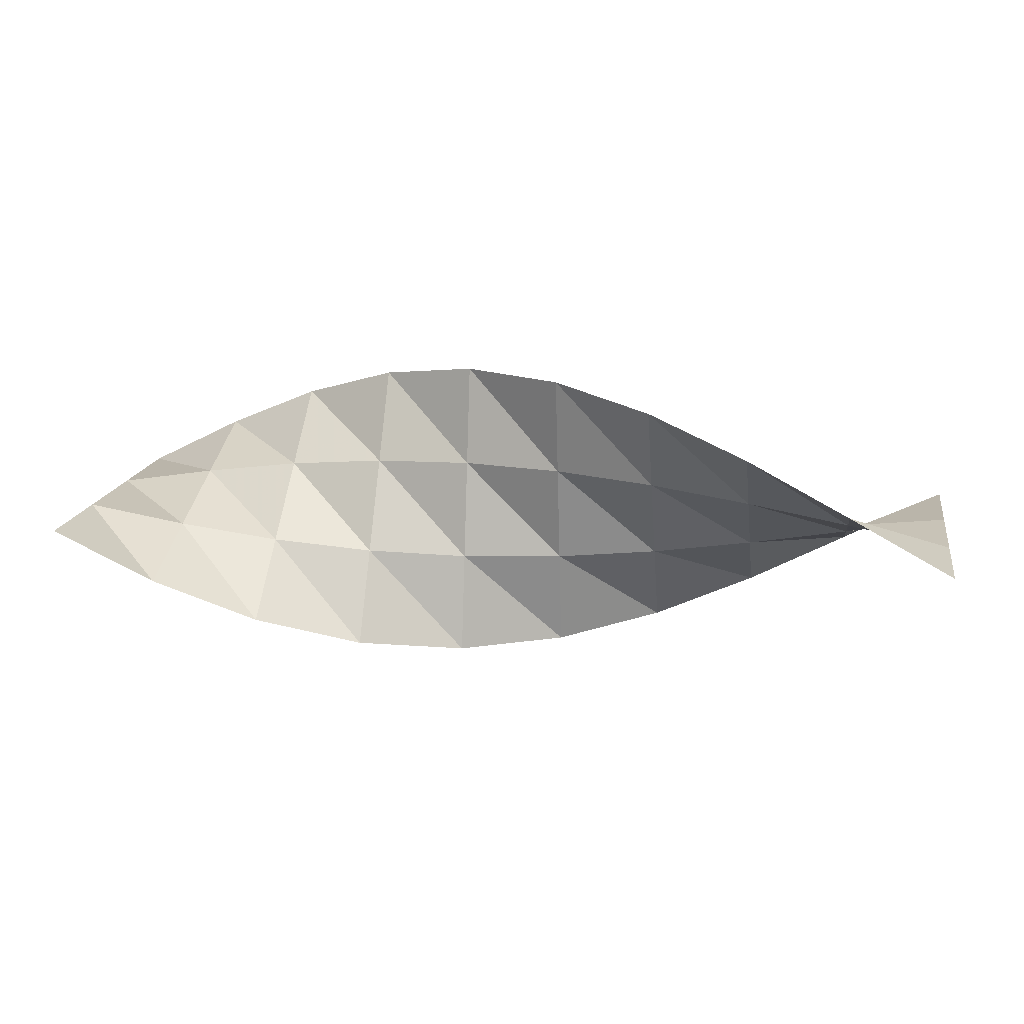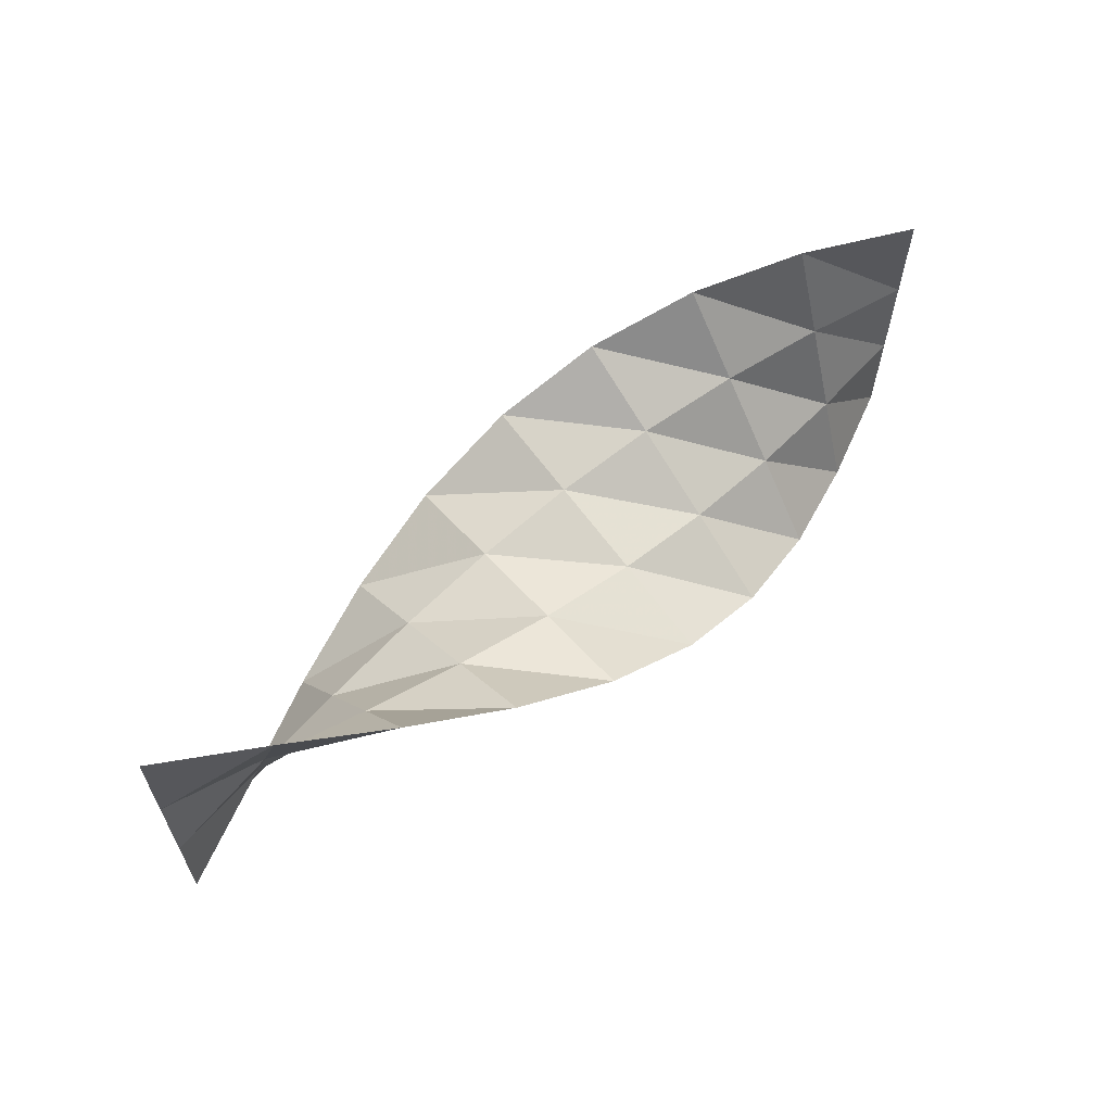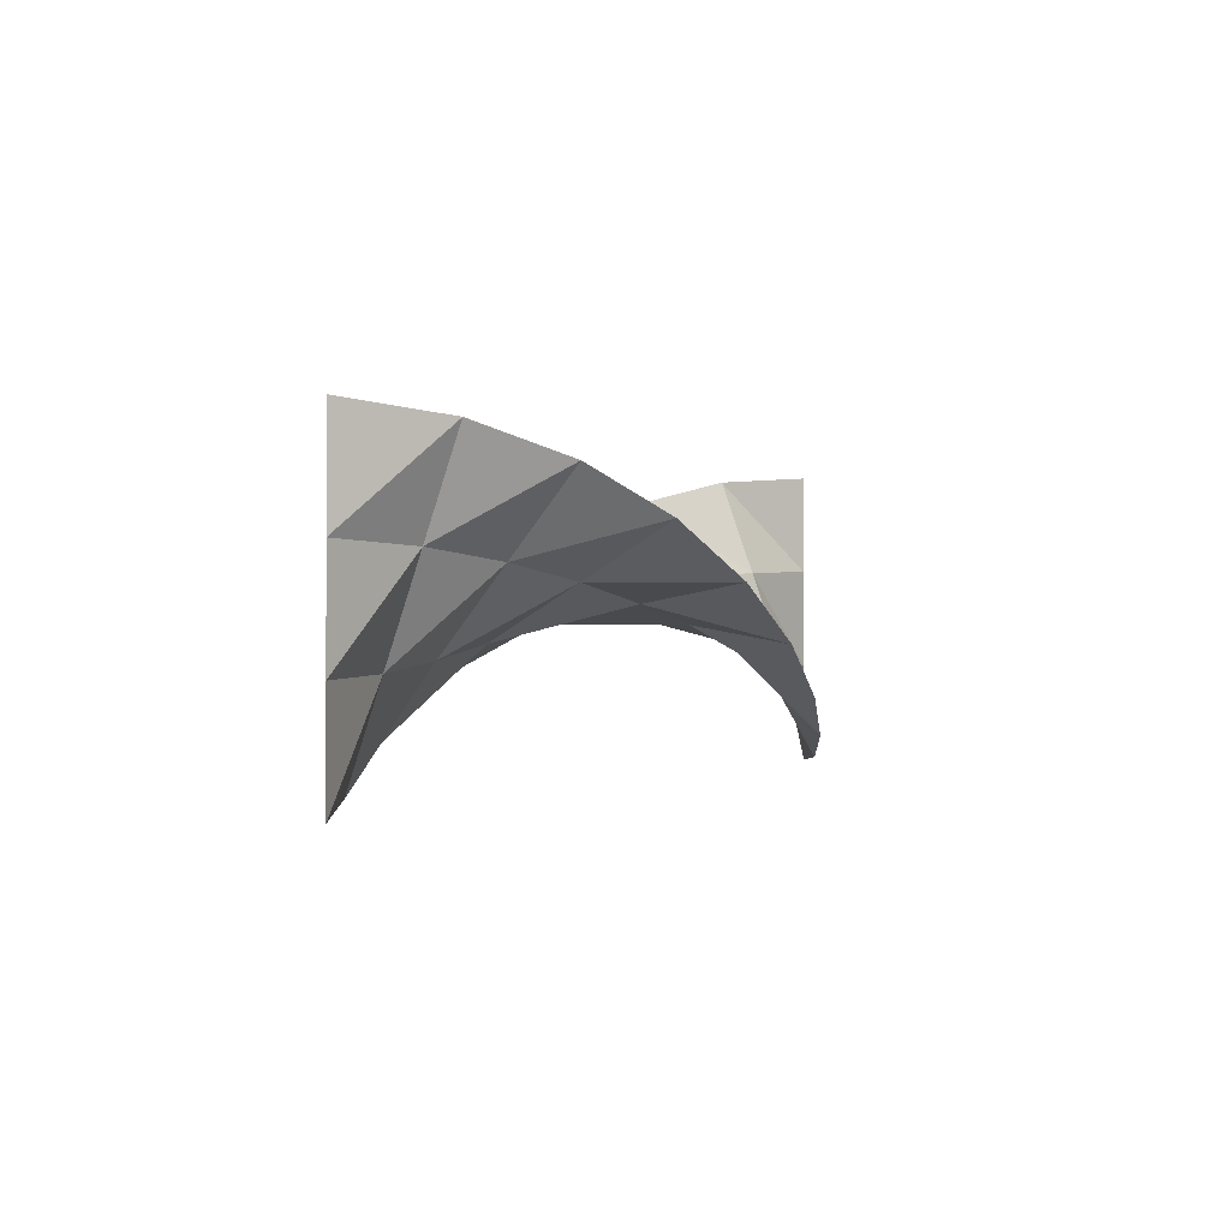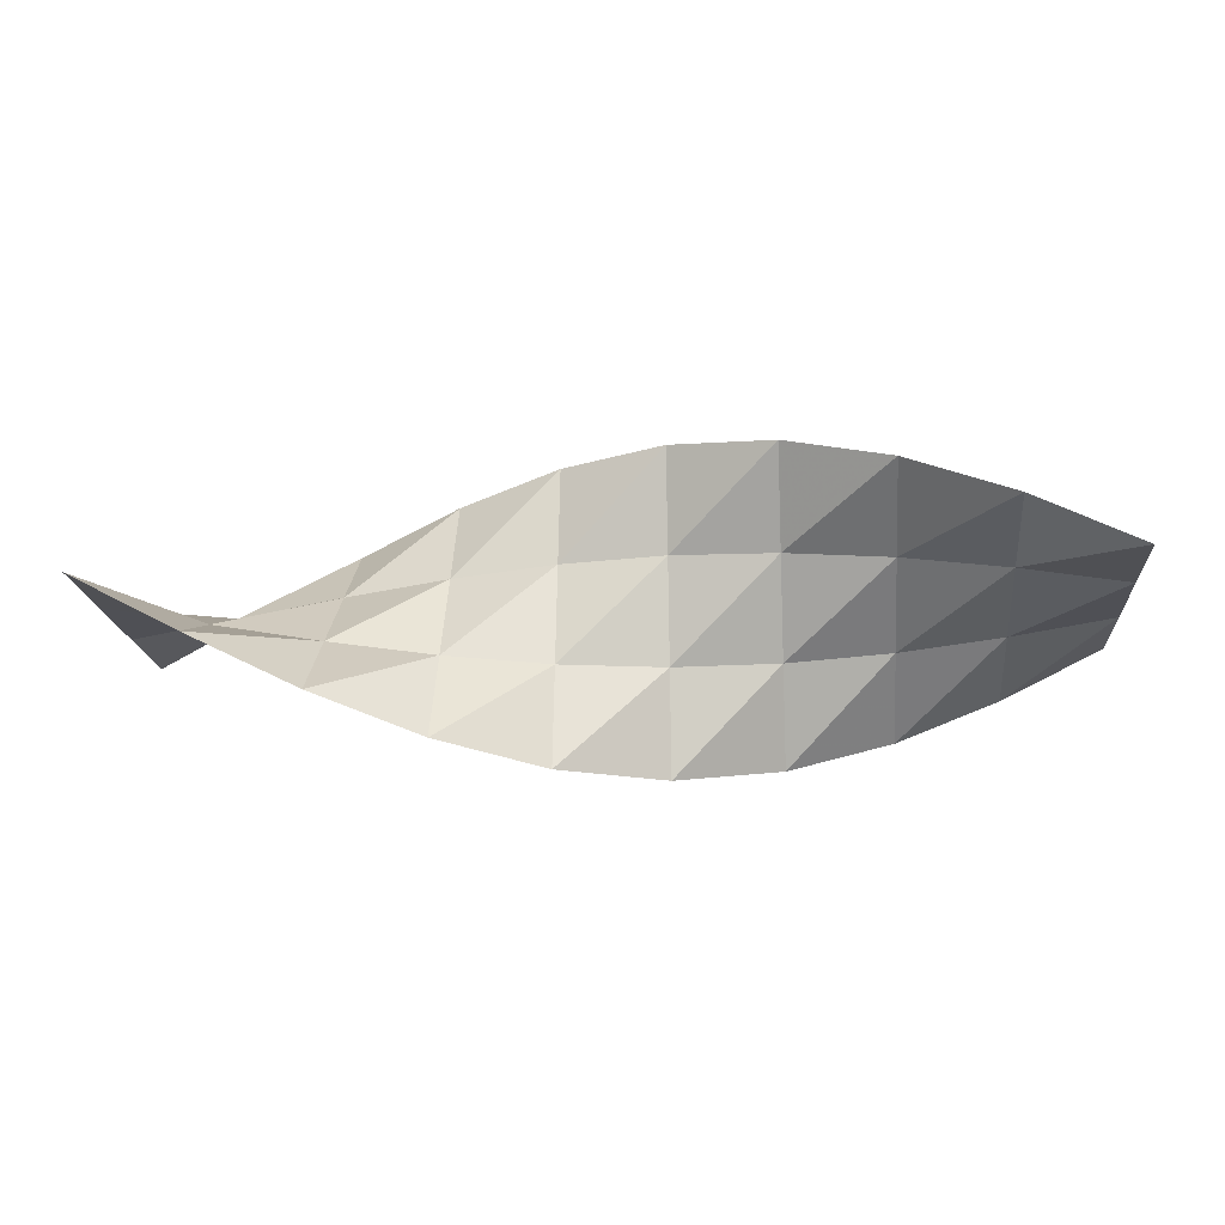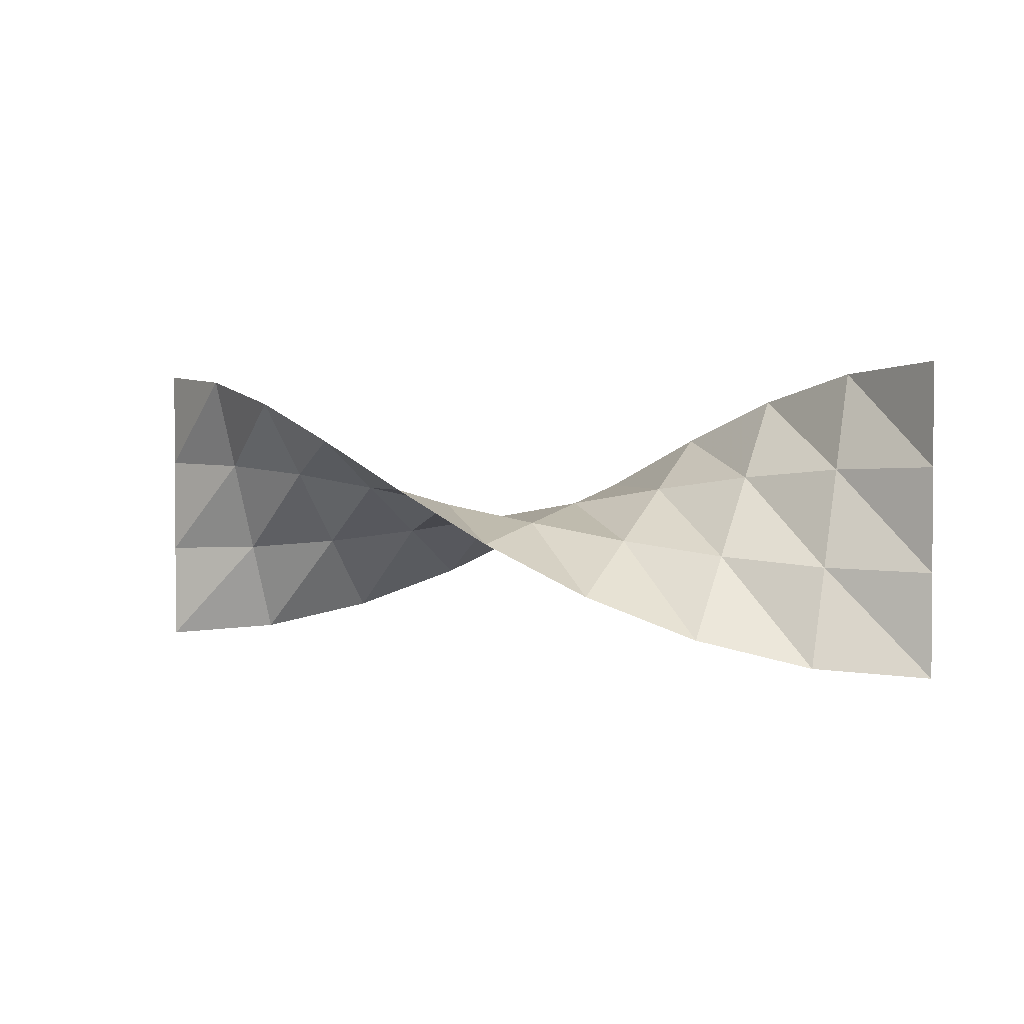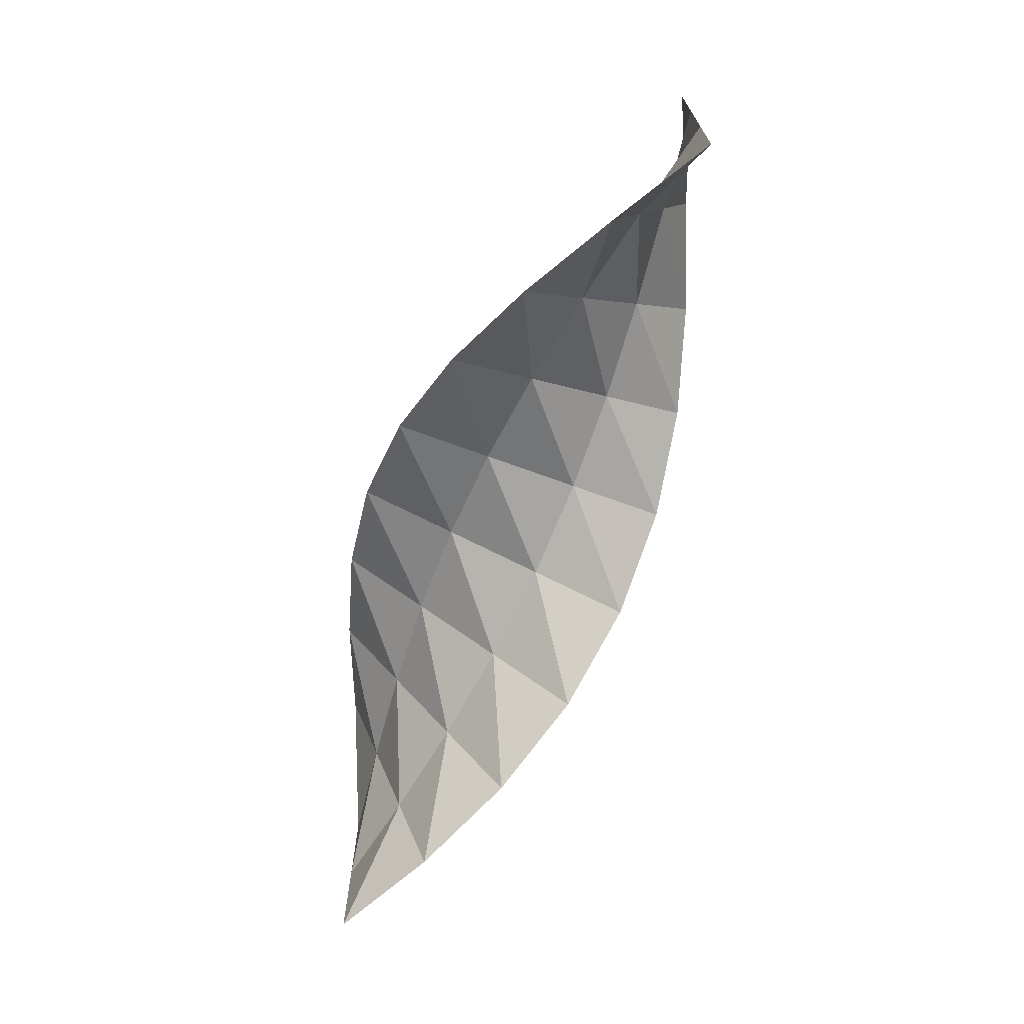
<metadata>
{"format":"obj","ext":"obj","renderer":"f3d","projection":"perspective","resolution":1024,"background":"white","views":[{"elev":16.2,"azim":-170.0,"up":"+Z"},{"elev":61.5,"azim":-38.9,"up":"+Y"},{"elev":-0.6,"azim":116.6,"up":"+Y"},{"elev":-17.3,"azim":4.5,"up":"+Z"},{"elev":2.1,"azim":-151.8,"up":"+Y"},{"elev":-69.0,"azim":-113.5,"up":"+Y"}]}
</metadata>
<code>
o Grid_Grid.002
v -1.5 -0.5 0
v -1.167 -0.4698 -0.171
v -0.8333 -0.383 -0.3214
v -0.5 -0.25 -0.433
v -0.1667 -0.08682 -0.4924
v 0.1667 0.08682 -0.4924
v 0.5 0.25 -0.433
v 0.8333 0.383 -0.3214
v 1.167 0.4698 -0.171
v 1.5 0.5 -0
v 1.5 0.1667 -0
v 1.167 0.1566 -0.057
v 0.8333 0.1277 -0.1071
v 0.5 0.08333 -0.1443
v 0.1667 0.02894 -0.1641
v -0.1667 -0.02894 -0.1641
v -0.5 -0.08333 -0.1443
v -0.8333 -0.1277 -0.1071
v -1.167 -0.1566 -0.057
v -1.5 -0.1667 0
v -1.5 0.1667 0
v -1.167 0.1566 0.057
v -0.8333 0.1277 0.1071
v -0.5 0.08333 0.1443
v -0.1667 0.02894 0.1641
v 0.1667 -0.02894 0.1641
v 0.5 -0.08333 0.1443
v 0.8333 -0.1277 0.1071
v 1.167 -0.1566 0.057
v 1.5 -0.1667 0
v 1.5 -0.5 0
v 1.167 -0.4698 0.171
v 0.8333 -0.383 0.3214
v 0.5 -0.25 0.433
v 0.1667 -0.08682 0.4924
v -0.1667 0.08682 0.4924
v -0.5 0.25 0.433
v -0.8333 0.383 0.3214
v -1.167 0.4698 0.171
v -1.5 0.5 0
f 21 22 39
f 21 39 40
f 22 23 38
f 22 38 39
f 23 24 37
f 23 37 38
f 24 25 36
f 24 36 37
f 25 26 35
f 25 35 36
f 26 27 34
f 26 34 35
f 27 28 33
f 27 33 34
f 28 29 32
f 28 32 33
f 29 30 31
f 29 31 32
f 12 11 30
f 12 30 29
f 13 12 29
f 13 29 28
f 14 13 28
f 14 28 27
f 15 14 27
f 15 27 26
f 16 15 26
f 16 26 25
f 17 16 25
f 17 25 24
f 18 17 24
f 18 24 23
f 19 18 23
f 19 23 22
f 20 19 22
f 20 22 21
f 1 2 19
f 1 19 20
f 2 3 18
f 2 18 19
f 3 4 17
f 3 17 18
f 4 5 16
f 4 16 17
f 5 6 15
f 5 15 16
f 6 7 14
f 6 14 15
f 7 8 13
f 7 13 14
f 8 9 12
f 8 12 13
f 9 10 11
f 9 11 12

</code>
